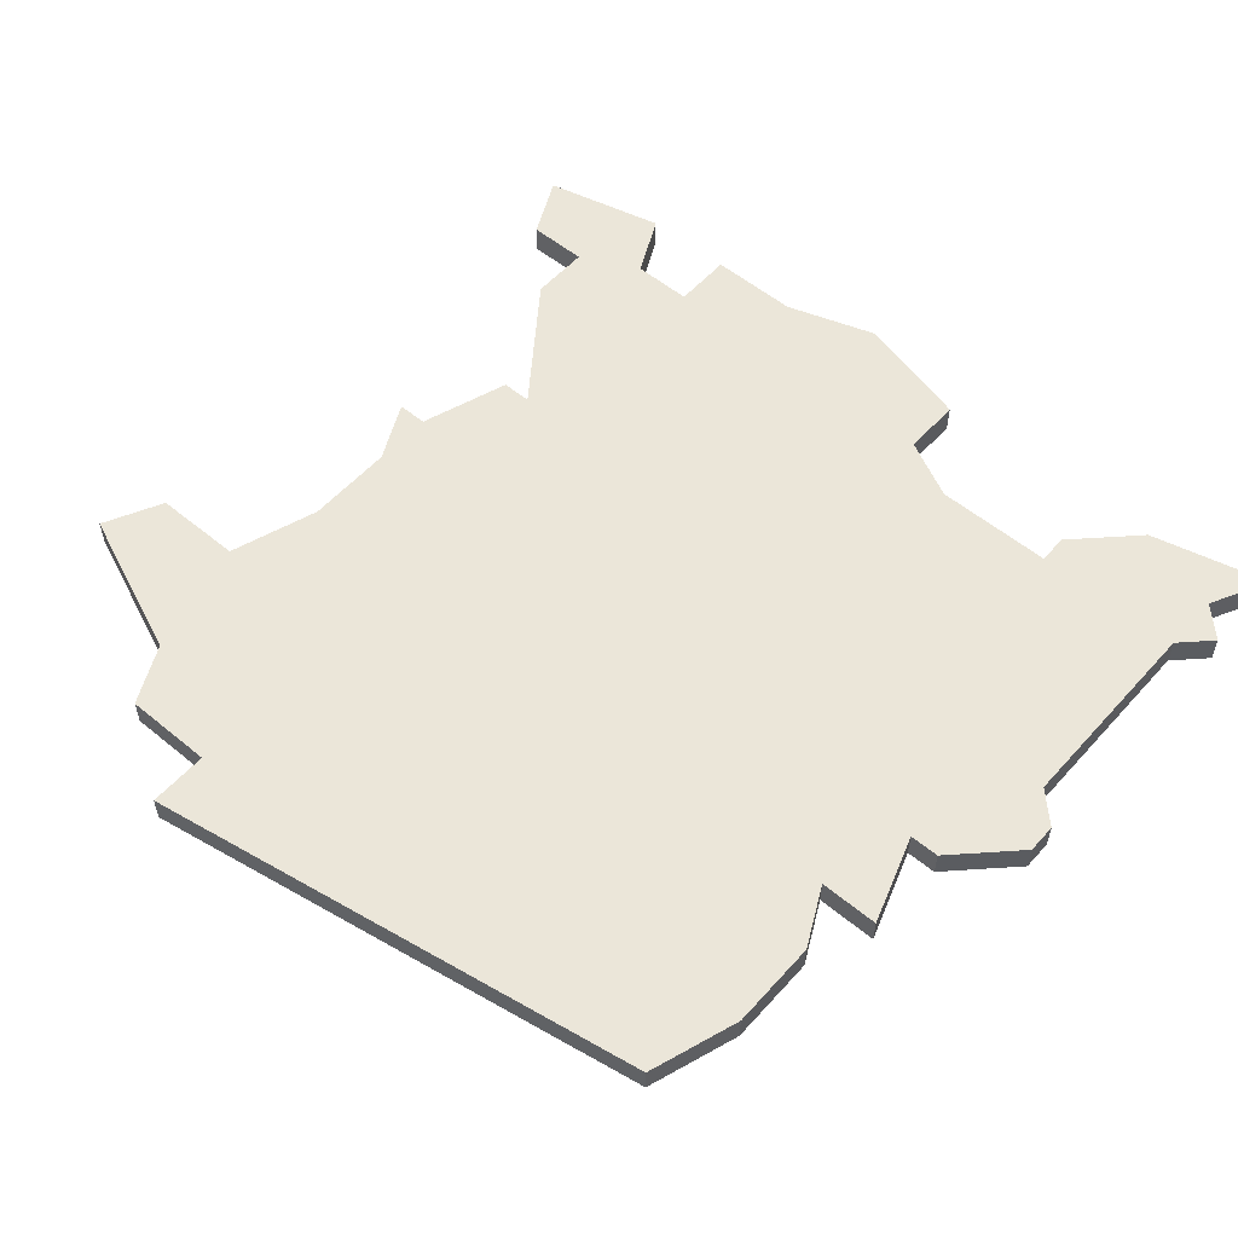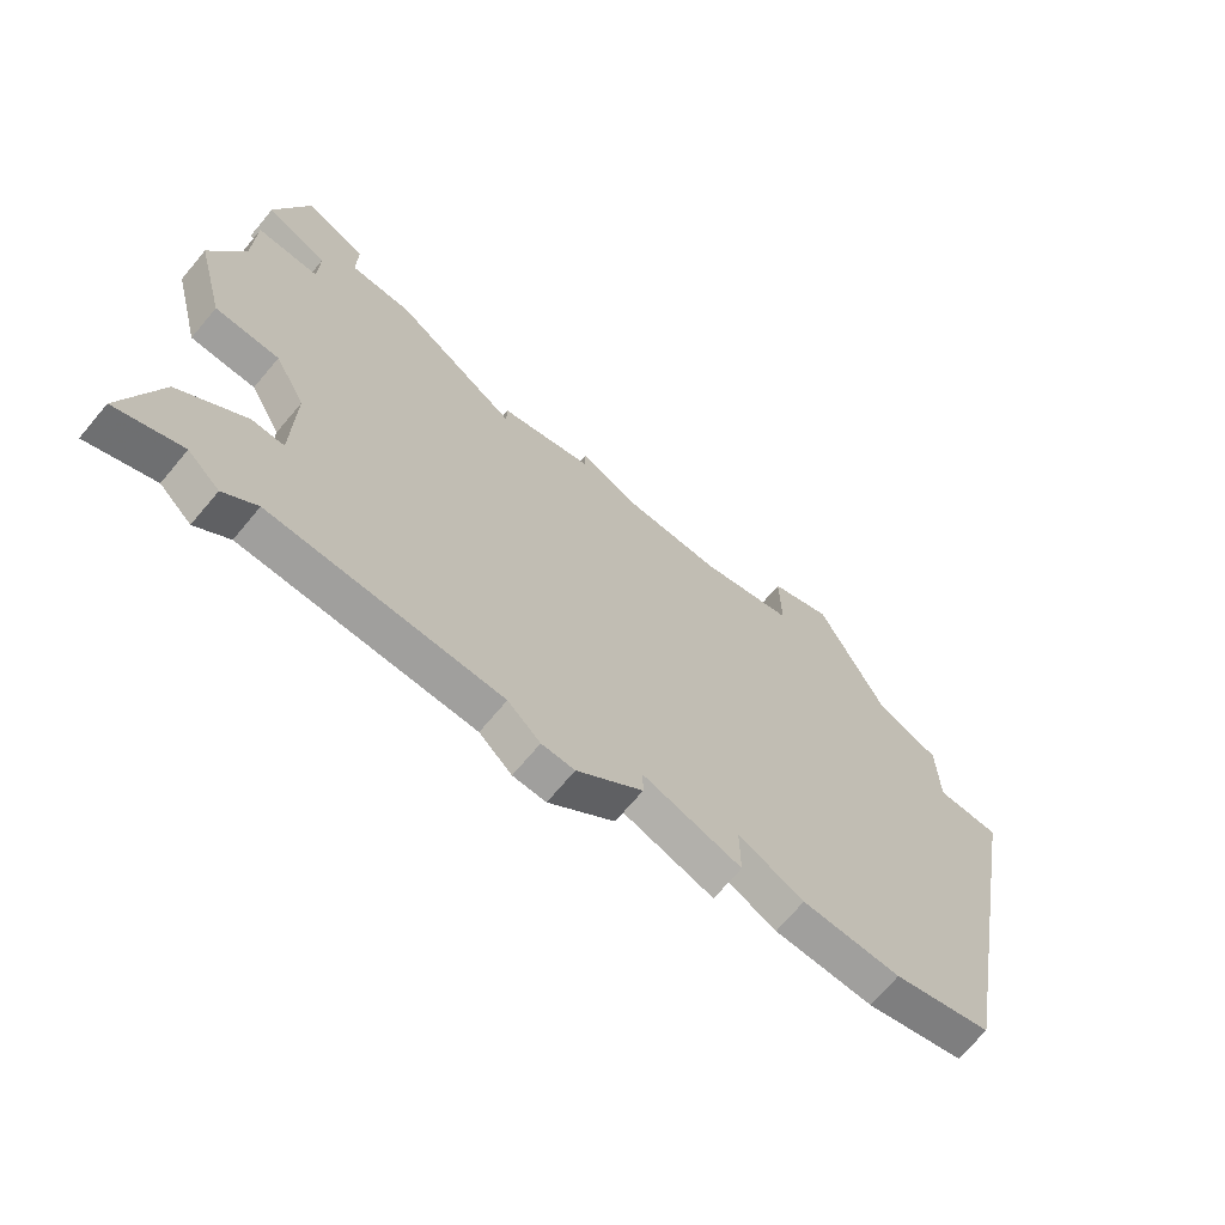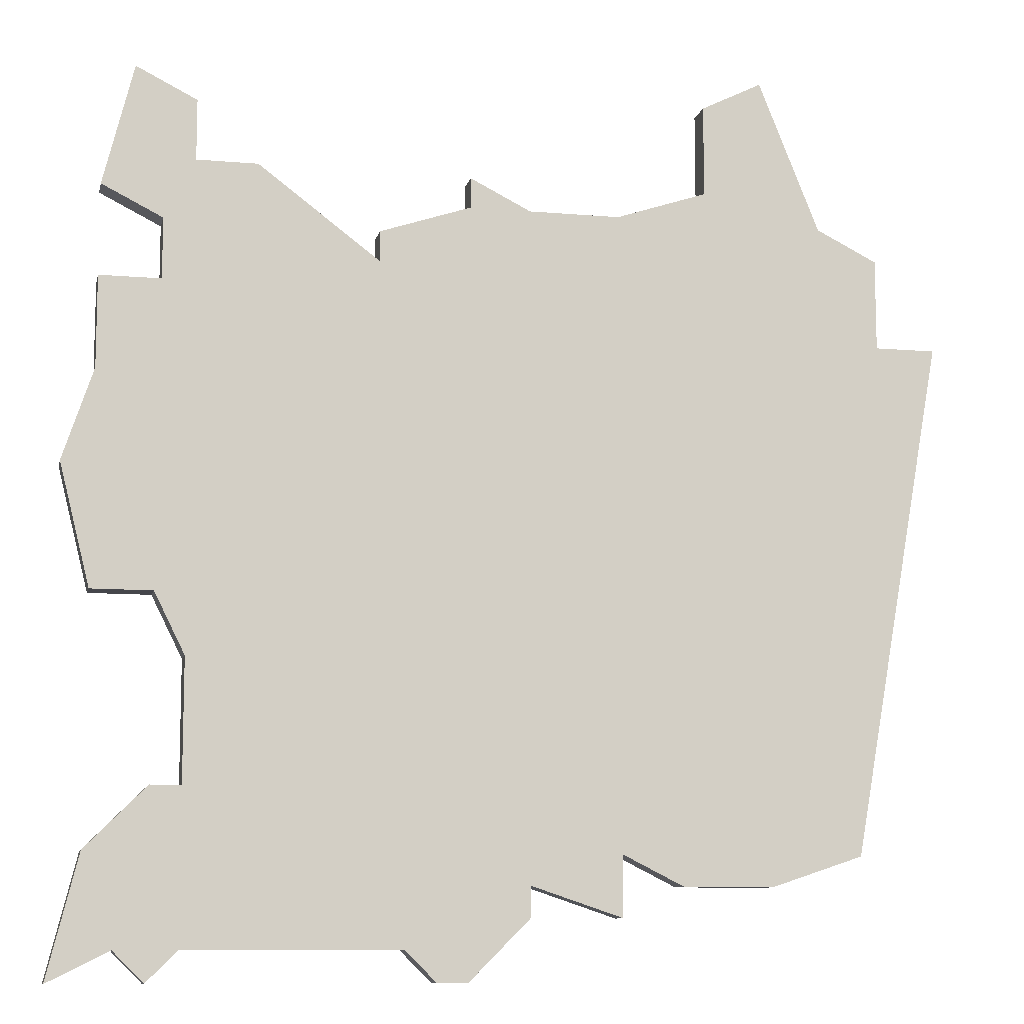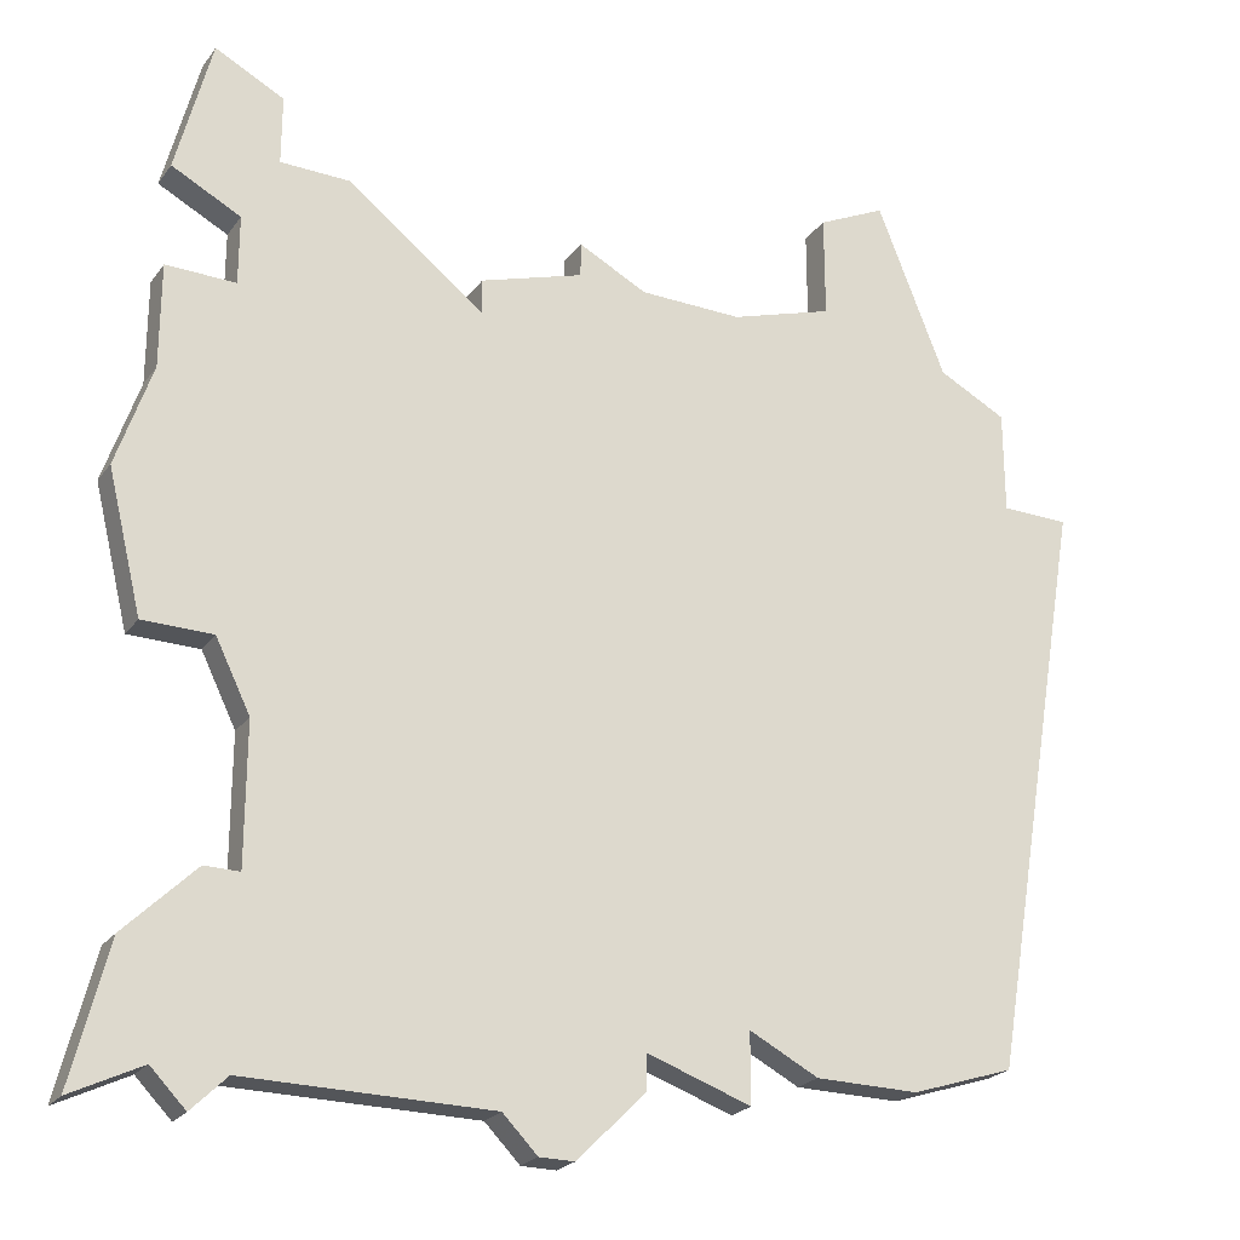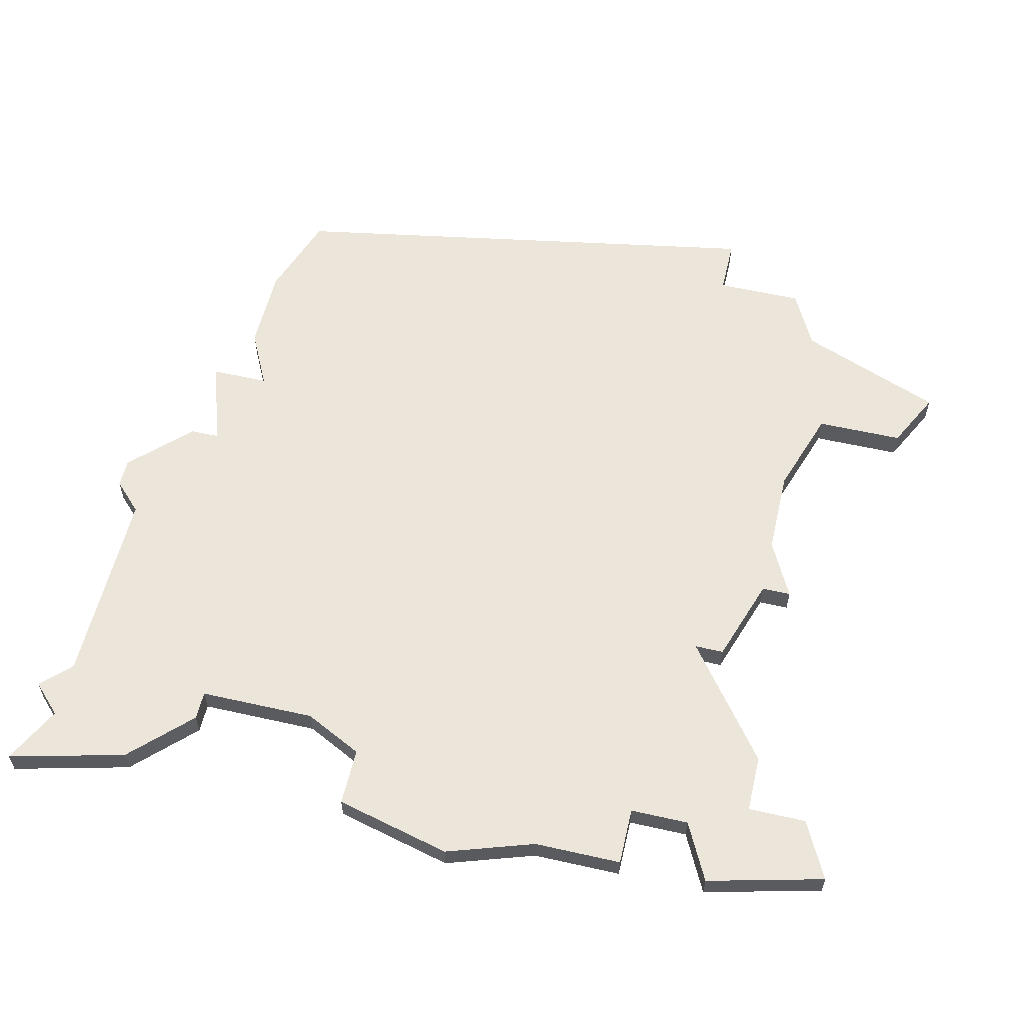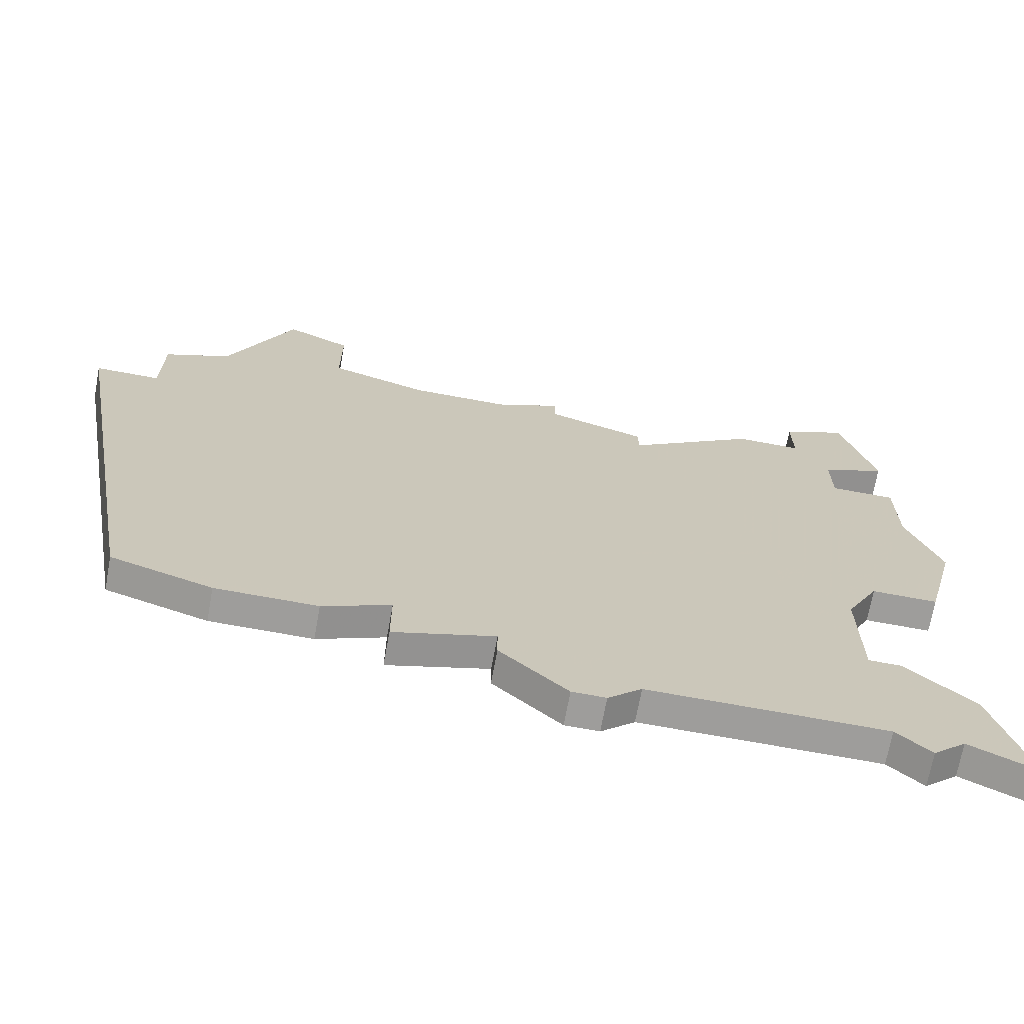
<metadata>
{"format":"obj","ext":"obj","renderer":"f3d","projection":"perspective","resolution":1024,"background":"white","views":[{"elev":55.3,"azim":-49.0,"up":"+Z"},{"elev":-71.4,"azim":139.8,"up":"+Y"},{"elev":-10.0,"azim":167.4,"up":"+Y"},{"elev":-24.2,"azim":152.3,"up":"+Y"},{"elev":57.1,"azim":103.2,"up":"+Z"},{"elev":-70.5,"azim":-10.4,"up":"+Y"}]}
</metadata>
<code>
v 3703 -952 0
v 3701 -957 0
v 3699 -958 0
v 3699 -961 0
v 3697 -961 0
v 3700 -978 0
v 3703 -979 0
v 3706 -979 0
v 3708 -978 0
v 3708 -980 0
v 3711 -979 0
v 3711 -980 0
v 3713 -982 0
v 3714 -982 0
v 3715 -981 0
v 3722 -981 0
v 3723 -982 0
v 3724 -981 0
v 3726 -982 0
v 3725 -978 0
v 3723 -976 0
v 3722 -976 0
v 3722 -972 0
v 3723 -970 0
v 3725 -970 0
v 3726 -966 0
v 3725 -963 0
v 3725 -960 0
v 3723 -960 0
v 3723 -958 0
v 3725 -957 0
v 3724 -953 0
v 3722 -954 0
v 3722 -956 0
v 3720 -956 0
v 3716 -959 0
v 3716 -958 0
v 3713 -957 0
v 3713 -956 0
v 3711 -957 0
v 3708 -957 0
v 3705 -956 0
v 3705 -953 0
v 3703 -952 1
v 3701 -957 1
v 3699 -958 1
v 3699 -961 1
v 3697 -961 1
v 3700 -978 1
v 3703 -979 1
v 3706 -979 1
v 3708 -978 1
v 3708 -980 1
v 3711 -979 1
v 3711 -980 1
v 3713 -982 1
v 3714 -982 1
v 3715 -981 1
v 3722 -981 1
v 3723 -982 1
v 3724 -981 1
v 3726 -982 1
v 3725 -978 1
v 3723 -976 1
v 3722 -976 1
v 3722 -972 1
v 3723 -970 1
v 3725 -970 1
v 3726 -966 1
v 3725 -963 1
v 3725 -960 1
v 3723 -960 1
v 3723 -958 1
v 3725 -957 1
v 3724 -953 1
v 3722 -954 1
v 3722 -956 1
v 3720 -956 1
v 3716 -959 1
v 3716 -958 1
v 3713 -957 1
v 3713 -956 1
v 3711 -957 1
v 3708 -957 1
v 3705 -956 1
v 3705 -953 1
f 2 1 43
f 4 3 2
f 6 5 4
f 8 7 6
f 11 10 9
f 13 12 11
f 15 14 13
f 18 17 16
f 20 19 18
f 22 21 20
f 26 25 24
f 29 28 27
f 32 31 30
f 34 33 32
f 36 35 34
f 38 37 36
f 40 39 38
f 2 43 42
f 6 4 2
f 9 8 6
f 15 13 11
f 20 18 16
f 27 26 24
f 34 32 30
f 40 38 36
f 2 42 41
f 9 6 2
f 16 15 11
f 22 20 16
f 27 24 23
f 34 30 29
f 41 40 36
f 9 2 41
f 16 11 9
f 29 27 23
f 36 34 29
f 9 41 36
f 22 16 9
f 36 29 23
f 22 9 36
f 36 23 22
f 86 44 45
f 45 46 47
f 47 48 49
f 49 50 51
f 52 53 54
f 54 55 56
f 56 57 58
f 59 60 61
f 61 62 63
f 63 64 65
f 67 68 69
f 70 71 72
f 73 74 75
f 75 76 77
f 77 78 79
f 79 80 81
f 81 82 83
f 85 86 45
f 45 47 49
f 49 51 52
f 54 56 58
f 59 61 63
f 67 69 70
f 73 75 77
f 79 81 83
f 84 85 45
f 45 49 52
f 54 58 59
f 59 63 65
f 66 67 70
f 72 73 77
f 79 83 84
f 84 45 52
f 52 54 59
f 66 70 72
f 72 77 79
f 79 84 52
f 52 59 65
f 66 72 79
f 79 52 65
f 65 66 79
f 45 44 2
f 2 44 1
f 46 45 3
f 3 45 2
f 47 46 4
f 4 46 3
f 48 47 5
f 5 47 4
f 49 48 6
f 6 48 5
f 50 49 7
f 7 49 6
f 51 50 8
f 8 50 7
f 52 51 9
f 9 51 8
f 53 52 10
f 10 52 9
f 54 53 11
f 11 53 10
f 55 54 12
f 12 54 11
f 56 55 13
f 13 55 12
f 57 56 14
f 14 56 13
f 58 57 15
f 15 57 14
f 59 58 16
f 16 58 15
f 60 59 17
f 17 59 16
f 61 60 18
f 18 60 17
f 62 61 19
f 19 61 18
f 63 62 20
f 20 62 19
f 64 63 21
f 21 63 20
f 65 64 22
f 22 64 21
f 66 65 23
f 23 65 22
f 67 66 24
f 24 66 23
f 68 67 25
f 25 67 24
f 69 68 26
f 26 68 25
f 70 69 27
f 27 69 26
f 71 70 28
f 28 70 27
f 72 71 29
f 29 71 28
f 73 72 30
f 30 72 29
f 74 73 31
f 31 73 30
f 75 74 32
f 32 74 31
f 76 75 33
f 33 75 32
f 77 76 34
f 34 76 33
f 78 77 35
f 35 77 34
f 79 78 36
f 36 78 35
f 80 79 37
f 37 79 36
f 81 80 38
f 38 80 37
f 82 81 39
f 39 81 38
f 83 82 40
f 40 82 39
f 84 83 41
f 41 83 40
f 85 84 42
f 42 84 41
f 44 86 1
f 1 86 43
f 86 85 43
f 43 85 42

</code>
